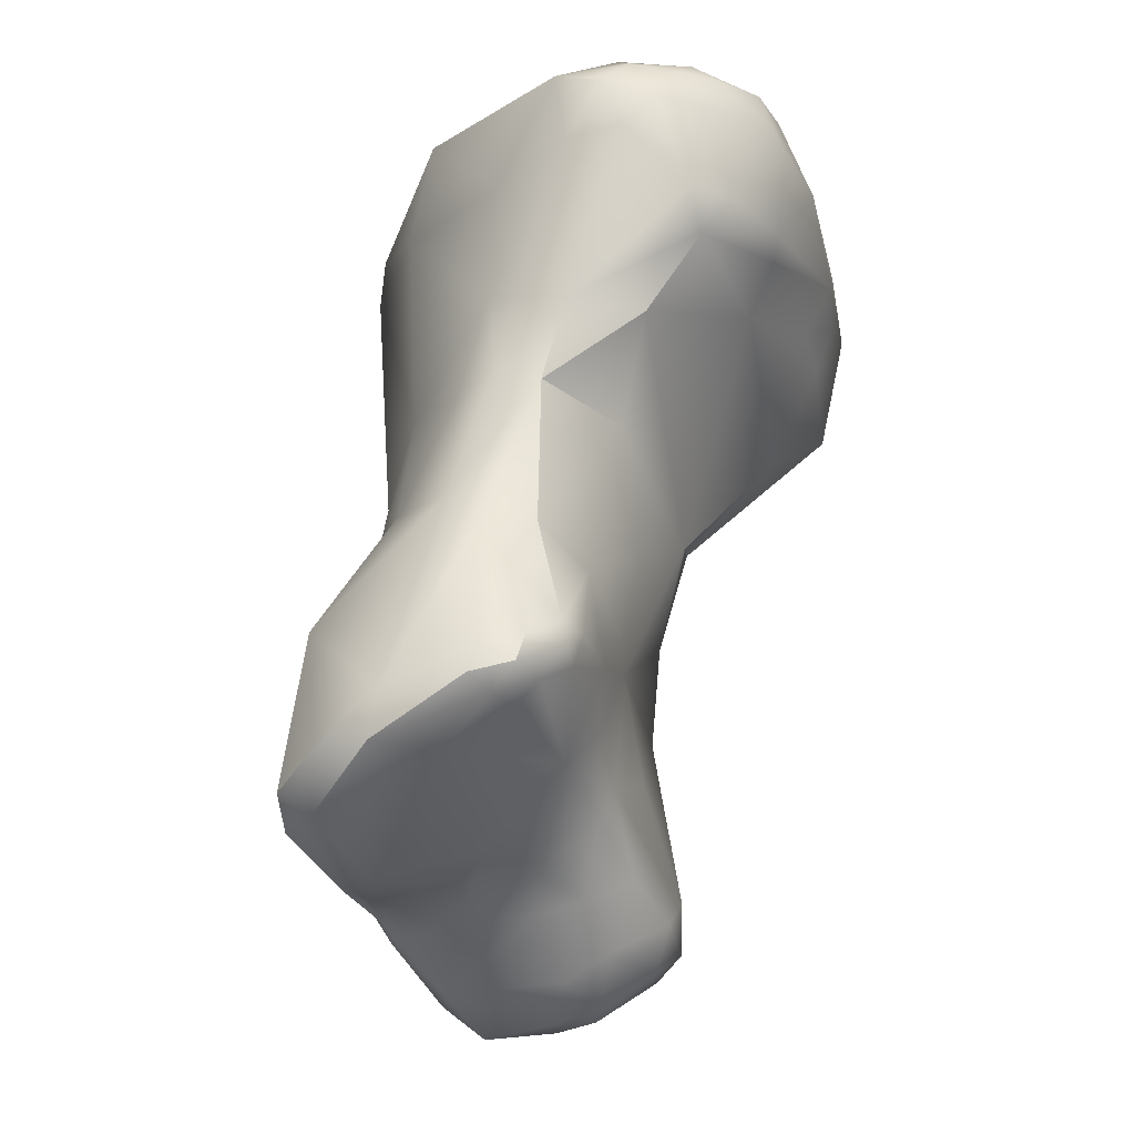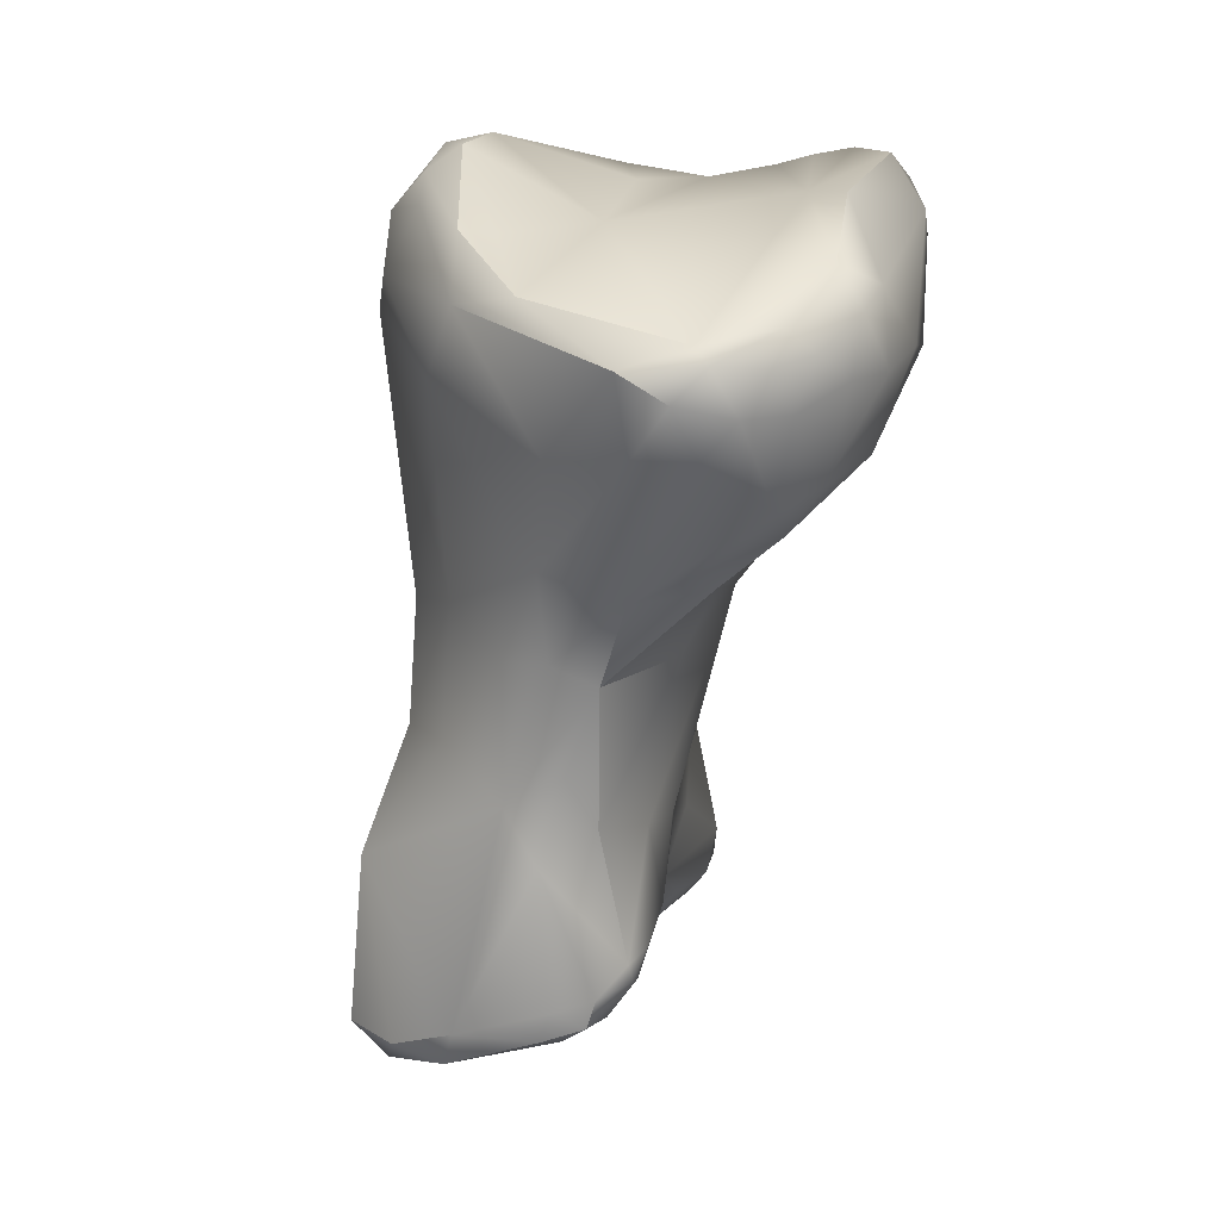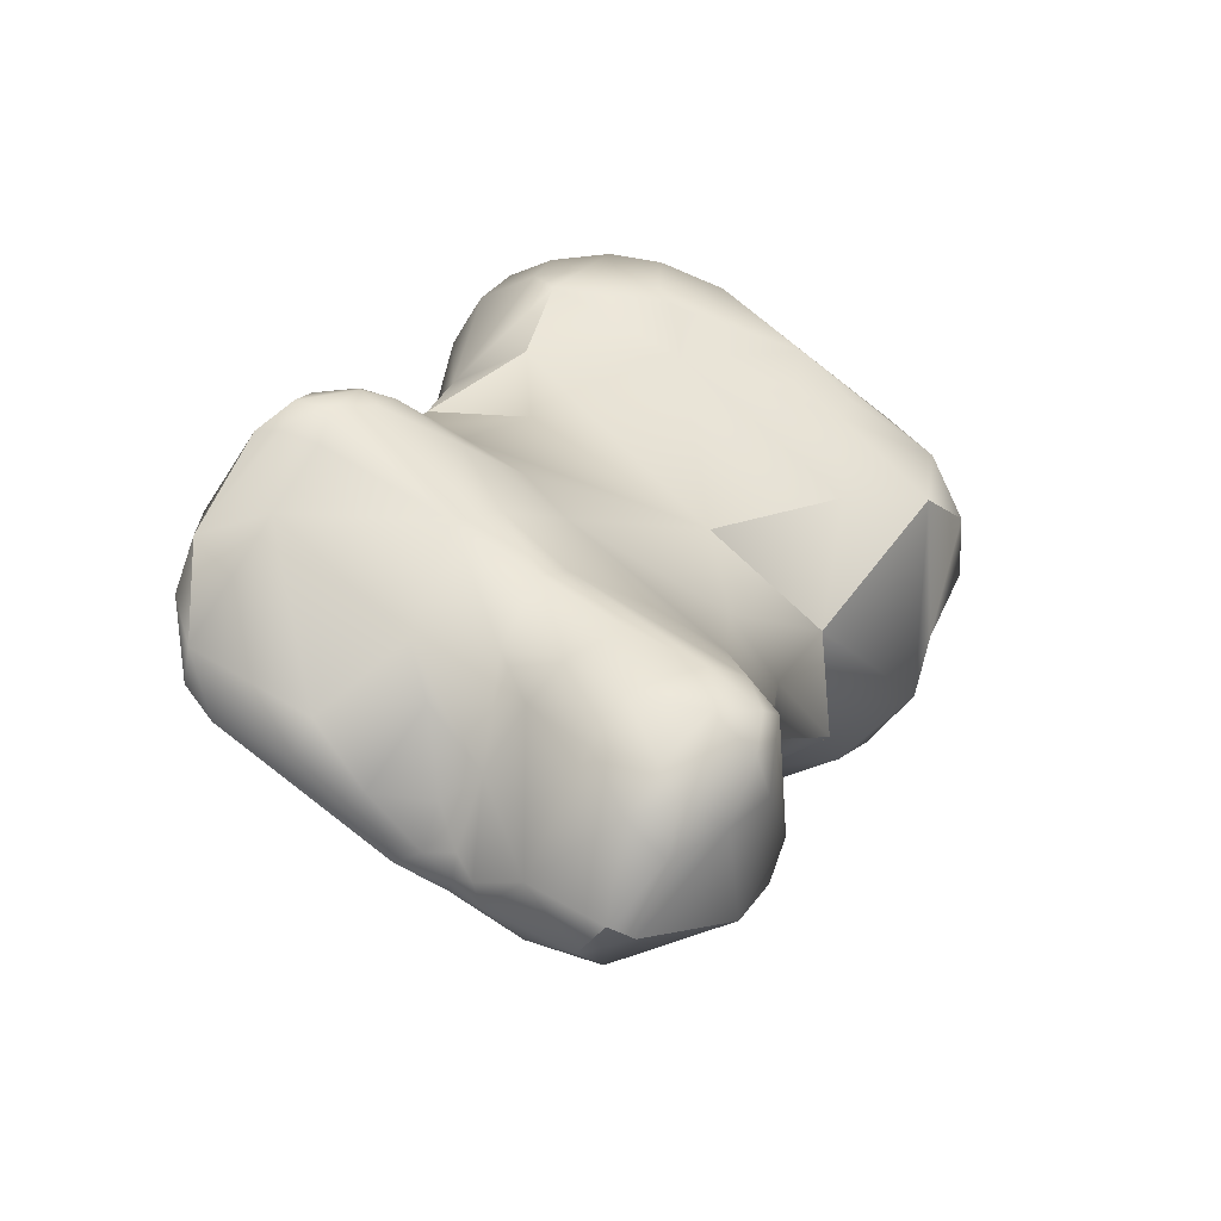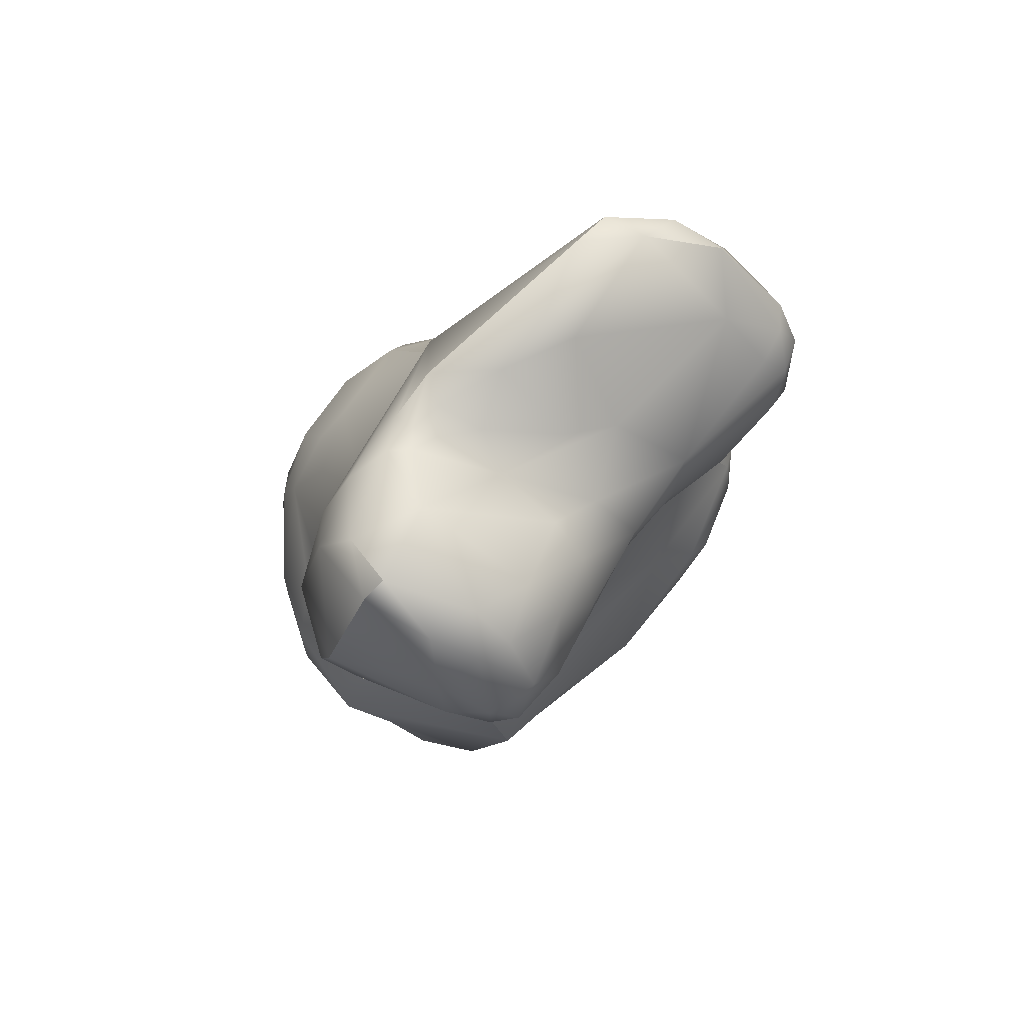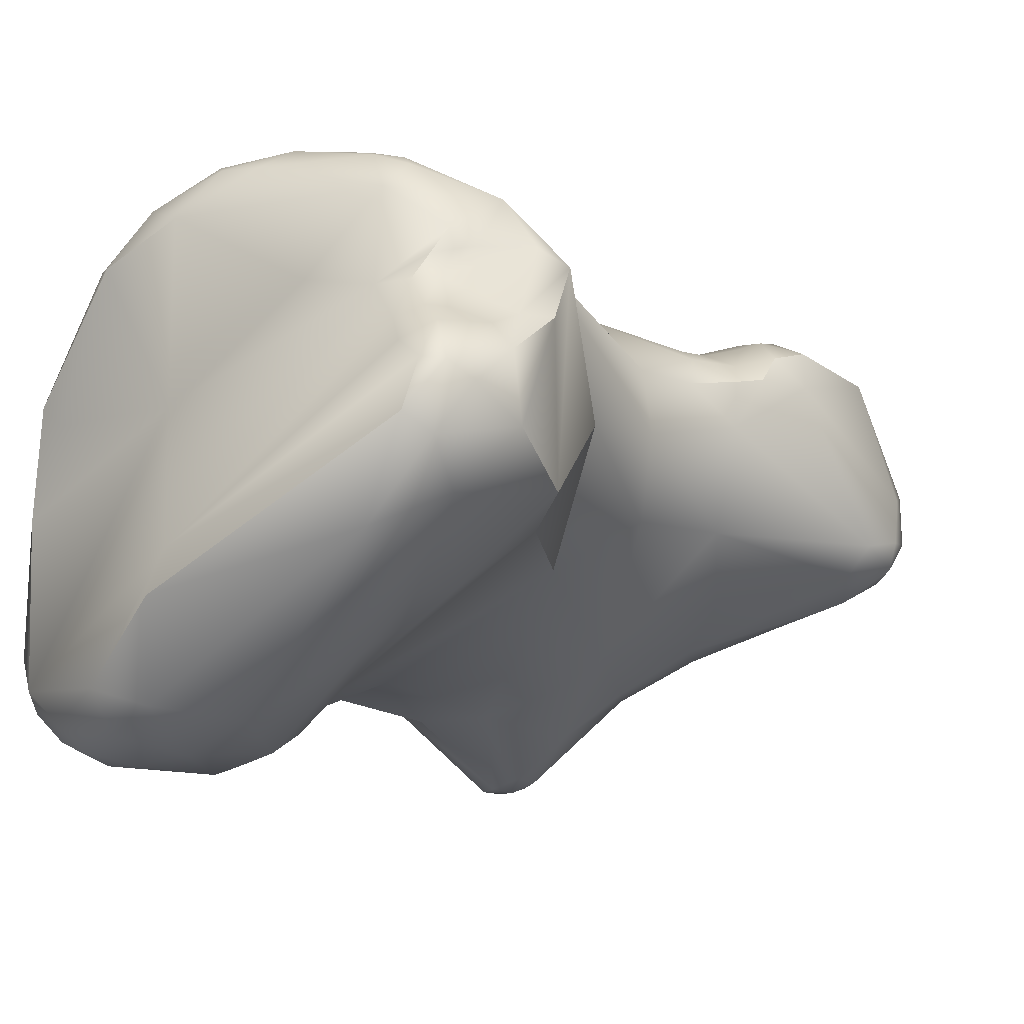
<metadata>
{"format":"obj","ext":"obj","renderer":"f3d","projection":"perspective","resolution":1024,"background":"white","views":[{"elev":-15.4,"azim":138.5,"up":"+Y"},{"elev":39.8,"azim":134.8,"up":"+Y"},{"elev":-73.3,"azim":179.6,"up":"+Y"},{"elev":-78.8,"azim":78.0,"up":"+Y"},{"elev":-12.1,"azim":-126.2,"up":"+Z"}]}
</metadata>
<code>
v 124.2 -191.2 1.725
v 125.4 -190 -1.633
v 125.6 -190.7 -1.497
v 123.8 -189.1 -0.1104
v 123.6 -189.5 0.546
v 124.1 -189.6 -0.6866
v 123.7 -189.2 0.7933
v 123.9 -189 0.8195
v 124 -188.8 0.1489
v 123.7 -190.3 0.1275
v 123.7 -190.1 1.05
v 124.1 -189.3 1.351
v 124.4 -189 1.129
v 124.4 -191.3 -0.4207
v 124.1 -190.1 1.436
v 124.2 -190.6 1.662
v 124.4 -189.8 1.665
v 124.6 -189.5 1.68
v 124.8 -189.2 1.495
v 124.8 -189.9 2.182
v 125 -189.6 2.13
v 126.1 -189.7 -2.293
v 124.7 -188.8 -1.082
v 125.7 -191.9 -0.6068
v 126 -193.2 1.029
v 124.5 -191.6 2.508
v 124.6 -191.2 2.693
v 125.1 -191 3.44
v 125.6 -191.4 3.594
v 125.8 -192.2 2.956
v 126.3 -190.3 -1.905
v 124.8 -190.4 2.642
v 124.9 -190.1 2.558
v 124.9 -190.1 2.87
v 125 -189.8 2.495
v 125.5 -189.3 2.123
v 125.2 -190.1 3.351
v 125.7 -189.6 3.506
v 125.7 -190 3.869
v 125.9 -190.1 4.046
v 126.1 -189.7 4.058
v 126.4 -189.8 4.187
v 126.3 -190.8 4.117
v 127.3 -188.7 -3.079
v 128.3 -188.5 -3.438
v 128.2 -190 -3.066
v 128.3 -189.7 -3.309
v 128 -190.6 -2.382
v 126.6 -189 2.4
v 127.3 -188.7 4.032
v 128.6 -187.6 -3.216
v 129.1 -188.2 -3.514
v 129.5 -187.7 -3.335
v 129.7 -187.4 -2.981
v 127.1 -187.2 -1.709
v 127.2 -187.5 -1.093
v 127.9 -187.7 -2.925
v 128.5 -187.2 -2.68
v 127 -199 0.2687
v 127.4 -198.9 -0.1605
v 126.8 -197.6 2.391
v 127.6 -196.6 0.2498
v 127 -196.4 1.672
v 127 -195.7 2.21
v 126.9 -196.9 2.423
v 127 -196.5 2.358
v 127 -197.2 2.809
v 127.2 -196.7 2.666
v 127.4 -196 2.687
v 127.7 -193.7 -0.5951
v 127.4 -195.1 0.206
v 126.7 -194.7 1.283
v 126.7 -194.6 2.159
v 127.9 -194.3 3.189
v 130.2 -192.7 -1.93
v 126.5 -191.6 3.642
v 127.2 -192 3.6
v 127.5 -189.7 4.469
v 127.8 -190.1 4.458
v 128 -190.6 4.268
v 128.6 -191.9 3.785
v 129 -190.7 3.975
v 129.4 -189.5 -3.5
v 129.9 -190.1 -3.32
v 130.2 -189.5 -3.388
v 130.3 -191.2 -2.566
v 128.6 -188.2 1.061
v 127.2 -189.2 4.315
v 127.8 -188.5 4.093
v 128.2 -188.1 3.462
v 128.1 -188.6 4.226
v 128 -189.5 4.497
v 128.8 -188.1 3.713
v 129.1 -188.8 4.14
v 128.9 -189.9 4.296
v 130 -188.5 3.547
v 130 -188.3 -3.425
v 130.1 -187.7 -3.147
v 130.6 -188.1 -3.16
v 130.7 -187.6 -2.726
v 131 -188.7 -2.908
v 131.2 -187.9 -2.601
v 131.5 -188.8 -2.22
v 130.7 -187.4 -2.451
v 131.4 -187.7 -1.908
v 131.2 -187.6 -0.07848
v 130.4 -187.6 1.079
v 130.7 -187.5 1.381
v 129.2 -187.6 2.951
v 129.8 -187.8 3.069
v 130.3 -187.9 2.554
v 128.4 -200.7 1.476
v 127.9 -199.3 -0.4273
v 127.8 -200 -0.07673
v 128.8 -198.8 -0.7363
v 128.9 -199.8 -0.2432
v 129.6 -199.1 -0.4422
v 127.2 -199.7 0.01171
v 127.1 -199.7 0.3994
v 127.1 -199.8 1.055
v 127.3 -200 0.439
v 127.6 -200.3 1.246
v 128.2 -200.6 0.7834
v 128.5 -200.4 0.4
v 128.9 -200.7 0.984
v 129.3 -200.2 0.3067
v 127 -197.8 2.976
v 127.4 -199.3 2.817
v 128.1 -198.2 3.452
v 129.6 -197.7 -1.122
v 129.9 -198.1 -1.172
v 130.4 -197.1 -1.701
v 131 -197.5 -1.709
v 128.5 -197.4 -0.5758
v 127.4 -197.4 3.169
v 127.6 -197.1 3.062
v 127.8 -196.6 2.933
v 127.9 -196.3 2.967
v 128.1 -196.7 3.015
v 128.1 -197.5 3.308
v 131.8 -196.1 -2.923
v 129.6 -196.1 -1.347
v 130.2 -195.6 -1.815
v 131 -195 -2.149
v 130.9 -196.3 -2.379
v 129.1 -195.1 2.947
v 131.6 -192.3 -1.921
v 131.9 -194.4 -2.16
v 132.2 -193.6 -1.83
v 132.1 -192.4 -0.6417
v 131.8 -192.3 0.6259
v 131.3 -193.3 1.919
v 129.5 -190.8 3.67
v 131.3 -191.1 -2.08
v 132 -192.1 -1.369
v 131.8 -190.9 -0.9915
v 131.5 -189.3 1.235
v 129.9 -189.4 3.785
v 130.6 -189.5 3.094
v 130.7 -188.9 2.9
v 131.7 -189.2 -1.039
v 131.5 -187.9 0.7025
v 128.7 -200.7 2.476
v 129.1 -200.8 2.27
v 130 -199.3 0.08204
v 130.5 -199.3 0.9517
v 130 -200.2 1.962
v 130.7 -199.5 2.262
v 130.6 -199.5 2.597
v 130.9 -199.3 1.966
v 130.9 -199.3 2.318
v 131 -199 2.582
v 129.1 -199.7 3.246
v 129.4 -199.1 3.318
v 129.4 -200.3 2.822
v 130.1 -199.4 3.055
v 130.3 -198.8 -0.4453
v 131.2 -198.9 0.1872
v 131.5 -198.6 -0.5267
v 131.1 -199.2 1.36
v 131.3 -199.2 2.023
v 131.7 -198.9 2.264
v 132 -199.2 1.261
v 131.9 -197.6 2.345
v 132 -196.6 -2.929
v 132.2 -196.3 -3.086
v 132.2 -196 -3.039
v 132.5 -196.8 -2.954
v 132.8 -196.3 -3.024
v 132.6 -197.2 -2.57
v 133 -196.7 -3.017
v 133.1 -197 -2.714
v 133.3 -196.4 -2.671
v 133.5 -196.8 -2.651
v 133.2 -197.7 -1.82
v 132.1 -194.7 1.29
v 133.5 -195.7 0.6953
v 132.8 -194.7 -1.937
v 132.8 -194 -1.29
v 132.5 -194 0.149
v 132.6 -199 0.3574
v 133.9 -198.5 0.5937
v 134.2 -198.4 -0.3452
v 132.8 -199.1 0.8288
v 134.1 -197 -1.655
v 134.2 -197.6 -1.517
v 134.4 -197.6 -0.7616
v 134.3 -198.1 0.2602
v 124.2 -191.2 1.725
v 124 -188.8 0.1489
v 124.4 -191.3 -0.4207
v 126 -193.2 1.029
v 126 -193.2 1.029
v 125.8 -192.2 2.956
v 127.1 -187.2 -1.709
v 127 -196.5 2.358
v 127.7 -193.7 -0.5951
v 130.3 -191.2 -2.566
v 131.4 -187.7 -1.908
v 131.2 -187.6 -0.07848
v 130.7 -187.5 1.381
v 129.2 -187.6 2.951
v 127.4 -199.3 2.817
v 127.9 -196.3 2.967
v 131.6 -192.3 -1.921
v 131.6 -192.3 -1.921
v 131.9 -194.4 -2.16
v 131.3 -193.3 1.919
v 128.7 -200.7 2.476
v 133 -196.7 -3.017
v 133.5 -196.8 -2.651
v 132.1 -194.7 1.29
v 134.2 -197.6 -1.517
v 134.4 -197.6 -0.7616
v 134.3 -198.1 0.2602
v 125 -189.8 2.495
v 126.9 -196.9 2.423
v 127 -197.2 2.809
v 127 -197.8 2.976
v 129.1 -200.8 2.27
v 131.7 -198.9 2.264
v 133.5 -195.7 0.6953
v 133.9 -198.5 0.5937
v 134.3 -198.1 0.2602
v 131.6 -192.3 -1.921
g grp1
f 25 26 14
f 1 26 16
f 3 6 2
f 2 6 22
f 211 6 3
f 211 3 24
f 31 3 2
f 31 2 22
f 10 5 4
f 5 7 4
f 4 9 23
f 11 5 10
f 11 7 5
f 4 6 10
f 6 4 23
f 7 9 4
f 7 8 9
f 9 55 23
f 6 211 10
f 10 209 11
f 7 11 12
f 12 8 7
f 56 210 8
f 209 10 14
f 12 11 15
f 17 12 15
f 12 13 8
f 13 12 19
f 8 13 56
f 1 16 11
f 15 11 16
f 15 16 17
f 18 12 17
f 18 19 12
f 19 56 13
f 19 18 21
f 21 36 19
f 16 20 17
f 17 20 18
f 18 20 21
f 16 27 20
f 35 36 21
f 20 236 21
f 23 22 6
f 57 23 55
f 23 44 22
f 57 44 23
f 56 215 210
f 56 19 36
f 211 24 212
f 212 24 70
f 25 30 26
f 72 214 213
f 26 209 14
f 16 26 27
f 27 26 28
f 28 26 29
f 29 26 30
f 48 24 3
f 48 3 31
f 48 31 22
f 217 24 48
f 20 27 32
f 33 20 32
f 32 34 33
f 236 20 33
f 33 34 236
f 35 34 36
f 32 27 28
f 28 34 32
f 28 37 34
f 34 37 38
f 36 34 38
f 37 28 39
f 37 39 38
f 38 39 41
f 36 38 49
f 39 28 40
f 39 40 41
f 43 40 28
f 43 42 40
f 42 41 40
f 88 41 42
f 43 28 29
f 76 29 30
f 29 76 43
f 42 43 78
f 57 45 44
f 51 45 57
f 22 44 47
f 47 44 45
f 83 45 52
f 52 45 51
f 22 46 48
f 46 22 47
f 83 47 45
f 46 47 84
f 84 47 83
f 46 84 48
f 36 87 56
f 87 36 49
f 50 41 88
f 90 49 38
f 38 50 90
f 38 41 50
f 57 58 51
f 54 51 58
f 53 51 54
f 51 53 52
f 52 53 97
f 52 97 83
f 97 53 98
f 98 53 54
f 104 54 58
f 85 83 97
f 58 215 56
f 58 56 104
f 55 58 57
f 104 56 87
f 59 61 63
f 60 118 59
f 62 60 59
f 59 63 62
f 118 119 59
f 119 120 61
f 59 119 61
f 113 114 118
f 60 113 118
f 127 135 67
f 61 239 238
f 72 71 62
f 71 142 62
f 134 60 62
f 134 62 142
f 62 63 72
f 63 64 72
f 74 73 69
f 61 65 63
f 63 66 64
f 216 69 64
f 73 64 69
f 67 68 237
f 61 238 65
f 65 66 63
f 216 237 68
f 69 216 68
f 67 135 68
f 217 71 213
f 71 72 213
f 142 71 217
f 72 73 214
f 73 72 64
f 73 74 30
f 69 138 74
f 224 146 74
f 30 74 77
f 77 146 81
f 77 74 146
f 75 217 86
f 78 88 42
f 77 76 30
f 43 76 80
f 76 77 80
f 80 79 43
f 79 78 43
f 79 92 78
f 95 79 80
f 92 79 95
f 95 94 92
f 81 80 77
f 95 80 82
f 80 81 82
f 82 153 95
f 86 217 48
f 86 48 84
f 85 84 83
f 154 218 84
f 84 85 154
f 154 85 101
f 78 92 88
f 89 50 88
f 90 50 89
f 91 89 88
f 93 90 89
f 91 93 89
f 90 87 49
f 87 90 109
f 222 90 93
f 91 88 92
f 94 91 92
f 91 94 93
f 110 222 93
f 95 158 94
f 93 94 96
f 96 110 93
f 158 96 94
f 160 111 96
f 96 158 160
f 98 99 97
f 100 98 54
f 100 54 104
f 85 97 99
f 99 98 100
f 100 104 105
f 99 101 85
f 99 102 101
f 100 102 99
f 102 100 105
f 101 102 103
f 103 102 219
f 219 161 103
f 87 106 104
f 105 104 220
f 161 219 162
f 105 220 162
f 107 106 87
f 109 107 87
f 107 109 108
f 106 107 108
f 162 111 160
f 221 111 162
f 220 221 162
f 221 222 110
f 110 96 111
f 110 111 221
f 123 112 122
f 163 122 112
f 130 113 60
f 114 113 116
f 116 113 115
f 113 130 115
f 131 115 130
f 117 116 115
f 124 114 116
f 116 126 124
f 116 117 126
f 126 117 165
f 177 165 117
f 121 122 120
f 119 121 120
f 119 118 121
f 128 61 120
f 121 114 123
f 123 122 121
f 114 121 118
f 122 128 120
f 163 128 122
f 124 123 114
f 124 125 123
f 112 123 125
f 125 124 126
f 128 239 61
f 127 129 135
f 129 140 135
f 127 223 129
f 229 173 223
f 223 173 129
f 174 184 129
f 60 134 130
f 142 130 134
f 130 142 132
f 117 115 131
f 131 130 132
f 133 131 132
f 177 117 131
f 177 131 133
f 136 68 135
f 68 136 137
f 137 138 68
f 138 69 68
f 140 136 135
f 140 139 136
f 139 137 136
f 139 138 137
f 139 184 224
f 140 184 139
f 129 184 140
f 186 185 141
f 141 187 186
f 144 143 217
f 142 217 143
f 145 132 142
f 145 142 143
f 145 143 144
f 133 132 145
f 145 141 185
f 145 144 141
f 187 141 144
f 148 187 144
f 224 184 146
f 75 86 147
f 217 75 144
f 144 75 148
f 148 75 225
f 154 226 218
f 149 227 245
f 149 198 227
f 199 149 245
f 199 245 155
f 199 198 149
f 227 198 187
f 155 150 199
f 199 150 200
f 150 151 200
f 156 151 150
f 200 151 196
f 196 151 152
f 82 81 153
f 146 153 81
f 157 159 151
f 228 153 146
f 153 228 159
f 159 152 151
f 101 103 154
f 155 154 156
f 156 154 103
f 154 155 245
f 103 161 156
f 157 161 162
f 157 156 161
f 151 156 157
f 150 155 156
f 160 159 157
f 158 153 159
f 153 158 95
f 158 159 160
f 160 157 162
f 163 112 164
f 165 177 166
f 125 164 112
f 240 175 229
f 229 175 173
f 125 126 167
f 165 167 126
f 165 166 167
f 164 167 175
f 167 164 125
f 169 175 167
f 168 167 166
f 167 168 169
f 168 166 170
f 168 170 171
f 168 171 169
f 169 171 172
f 176 169 172
f 184 176 172
f 171 170 181
f 182 171 181
f 172 171 182
f 173 174 129
f 173 176 174
f 175 169 176
f 173 175 176
f 174 176 184
f 177 179 166
f 177 133 179
f 133 190 195
f 178 166 179
f 133 195 179
f 179 201 178
f 179 195 201
f 166 178 180
f 166 180 170
f 178 183 180
f 170 180 181
f 180 183 181
f 184 172 241
f 183 182 181
f 201 183 178
f 183 204 182
f 133 145 185
f 133 188 190
f 188 133 185
f 188 185 186
f 189 187 198
f 189 186 187
f 190 188 192
f 192 188 191
f 191 188 186
f 189 191 186
f 193 230 189
f 193 189 198
f 205 193 198
f 190 192 195
f 194 206 192
f 191 194 192
f 231 230 193
f 206 195 192
f 231 205 233
f 205 231 193
f 232 146 197
f 196 242 200
f 184 197 146
f 208 197 184
f 199 205 198
f 200 242 199
f 242 205 199
f 232 228 146
f 201 195 203
f 195 206 203
f 201 203 204
f 204 203 202
f 202 203 235
f 183 201 204
f 204 202 182
f 241 243 184
f 208 184 243
f 205 207 233
f 234 205 242
f 244 234 242
f 233 207 203
f 207 235 203

</code>
